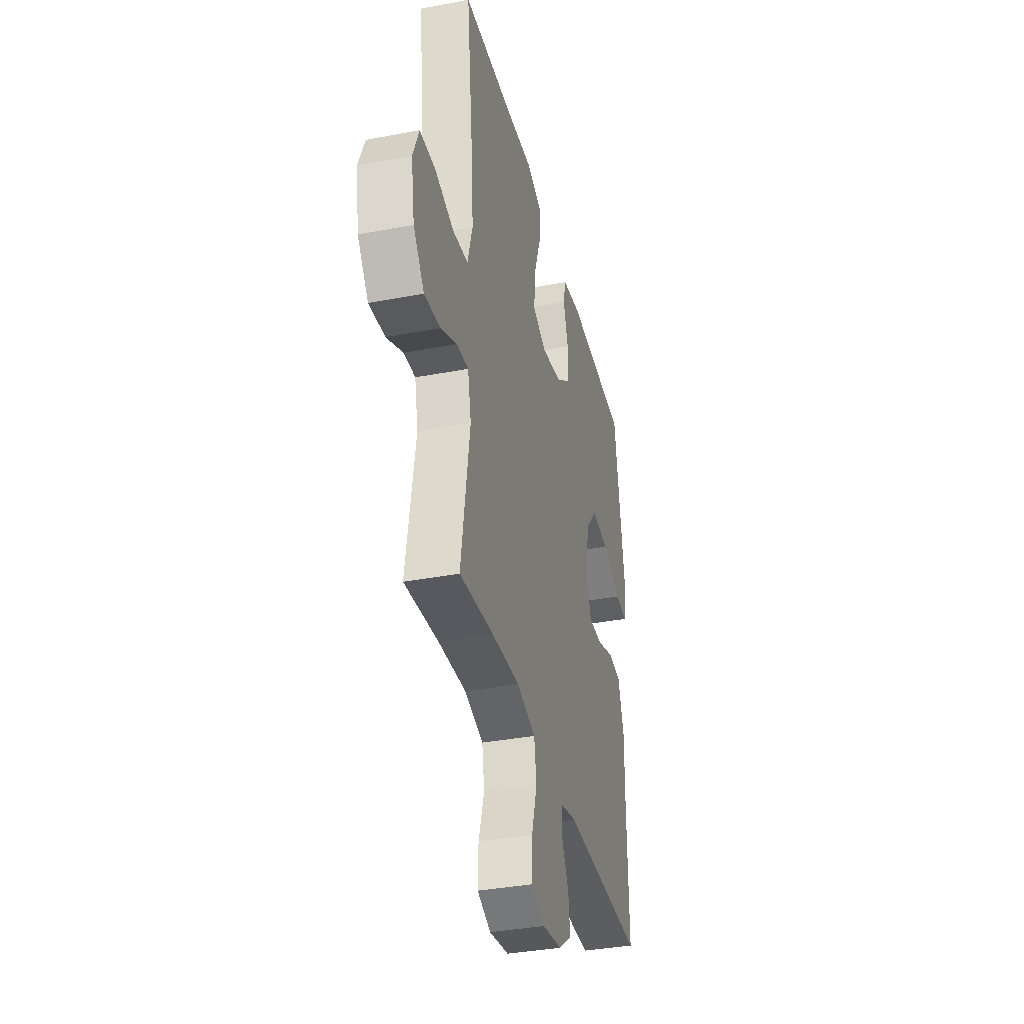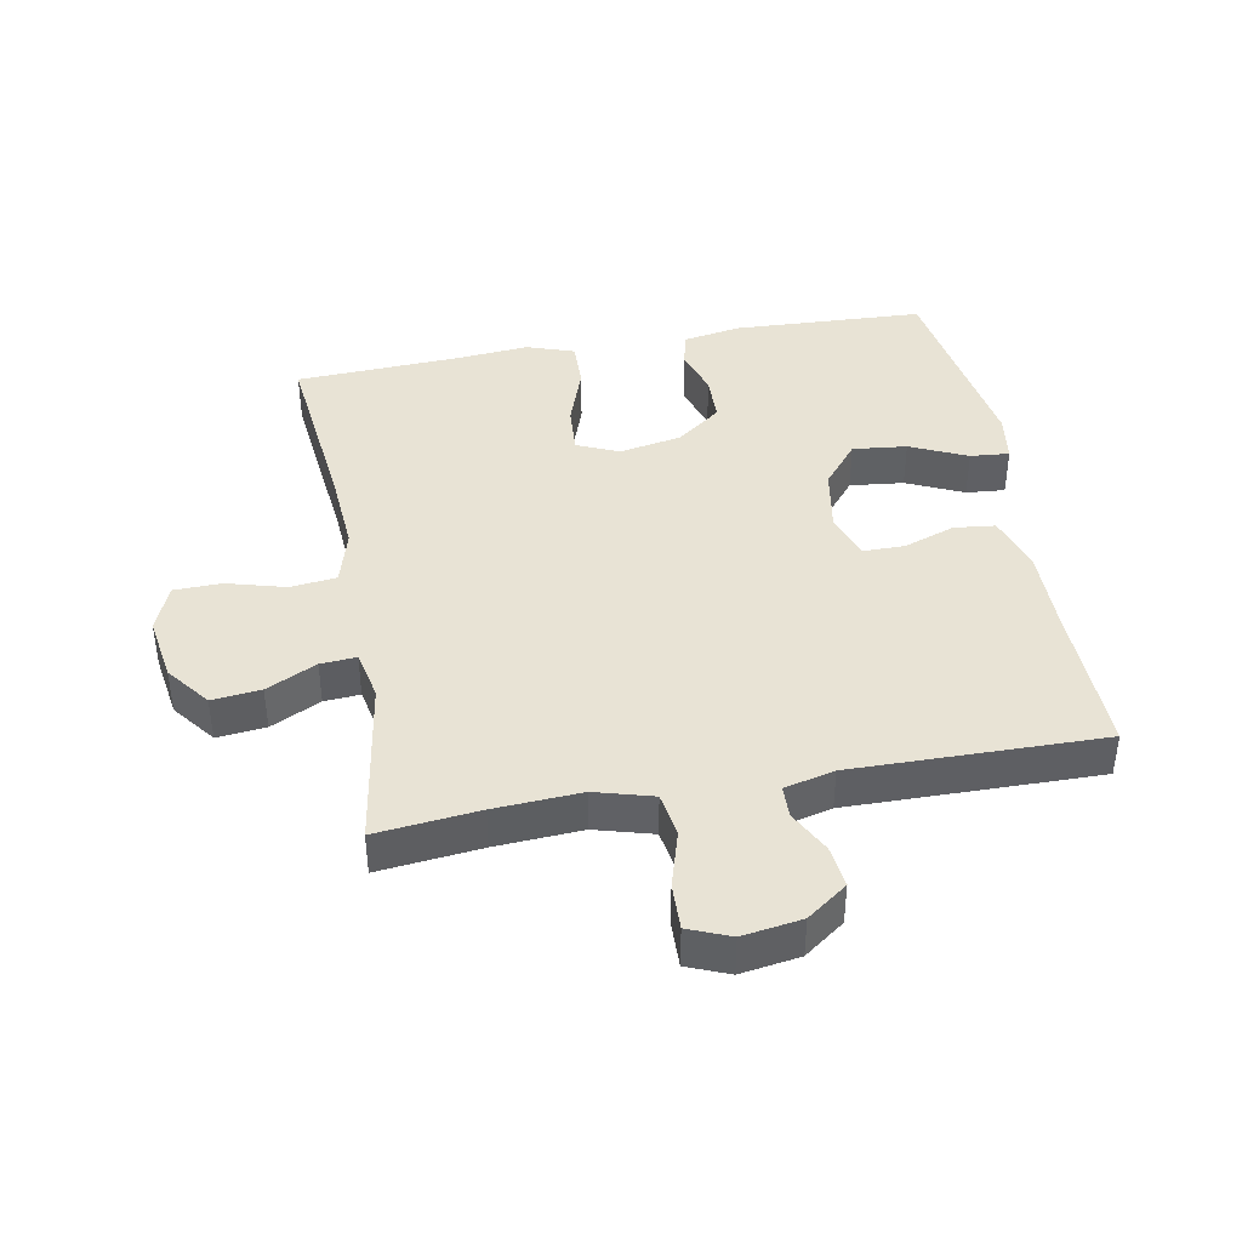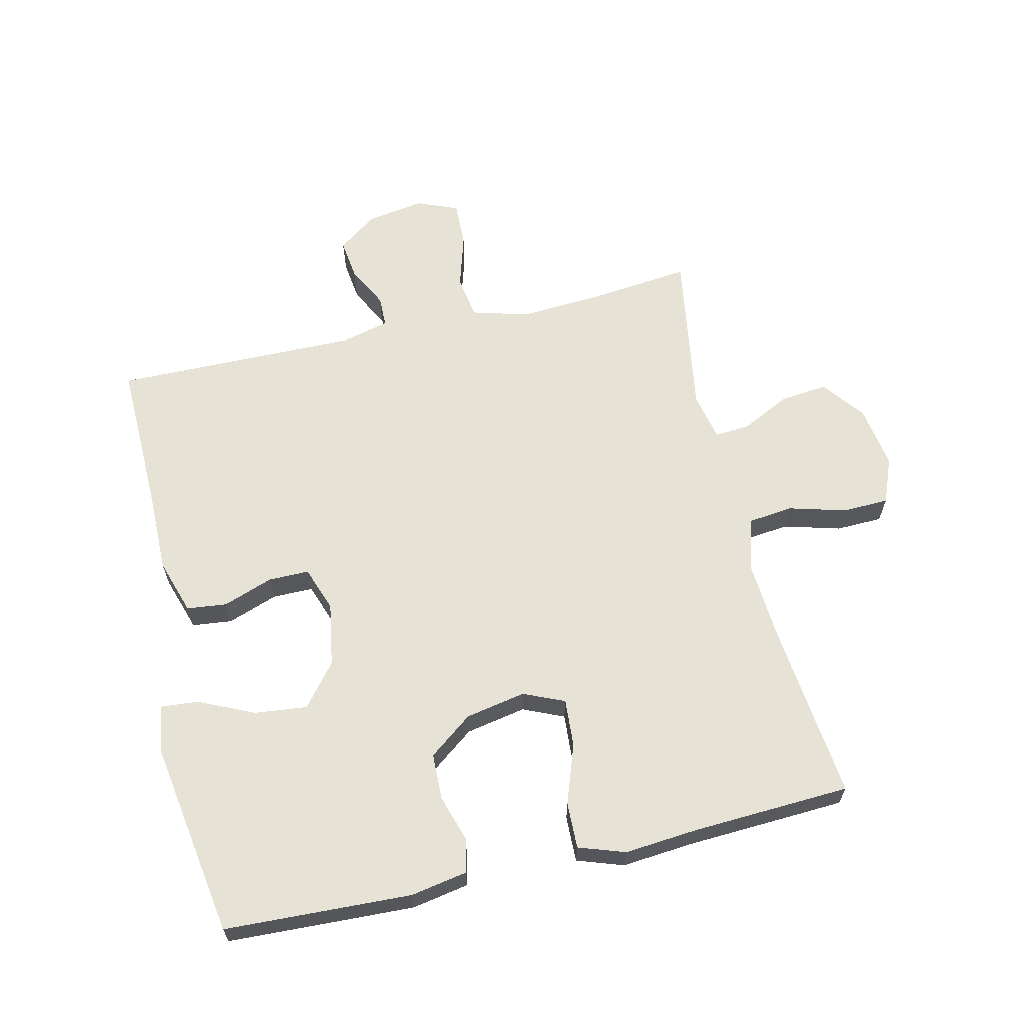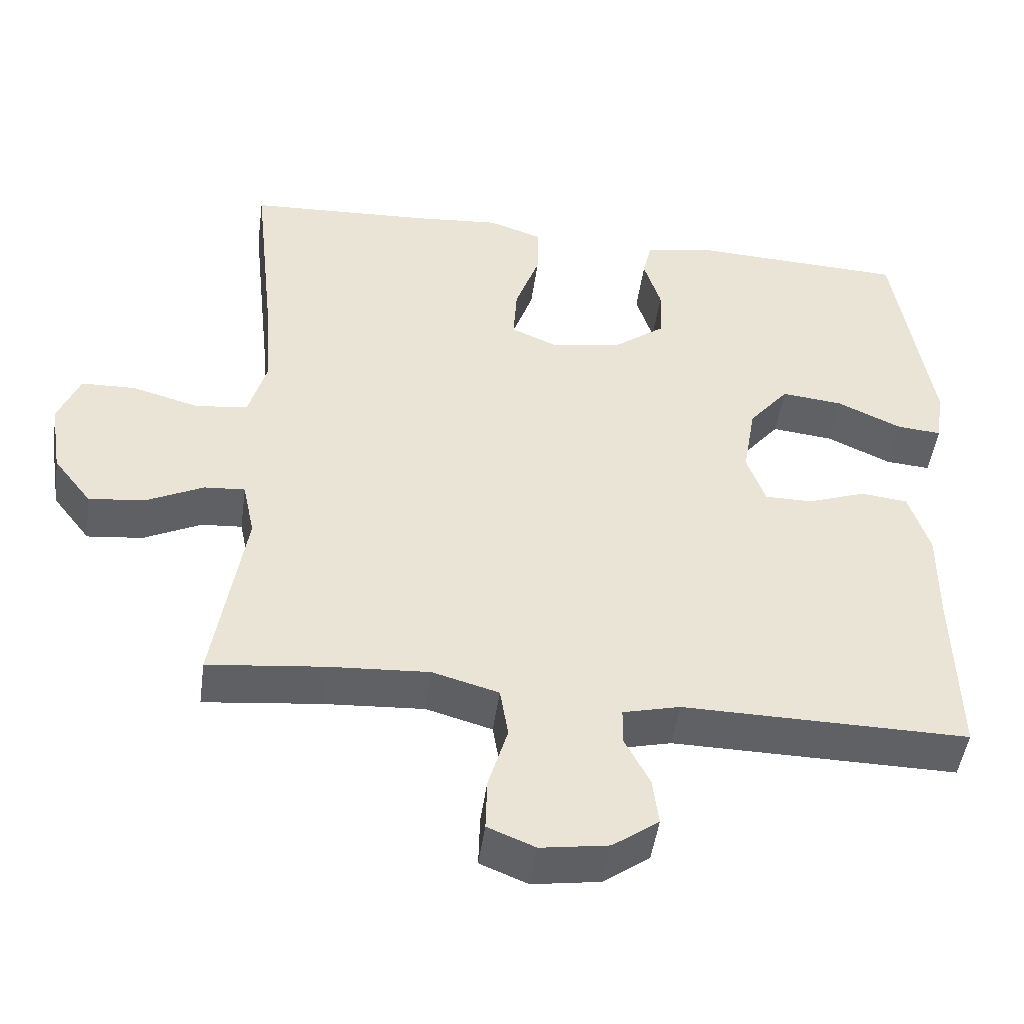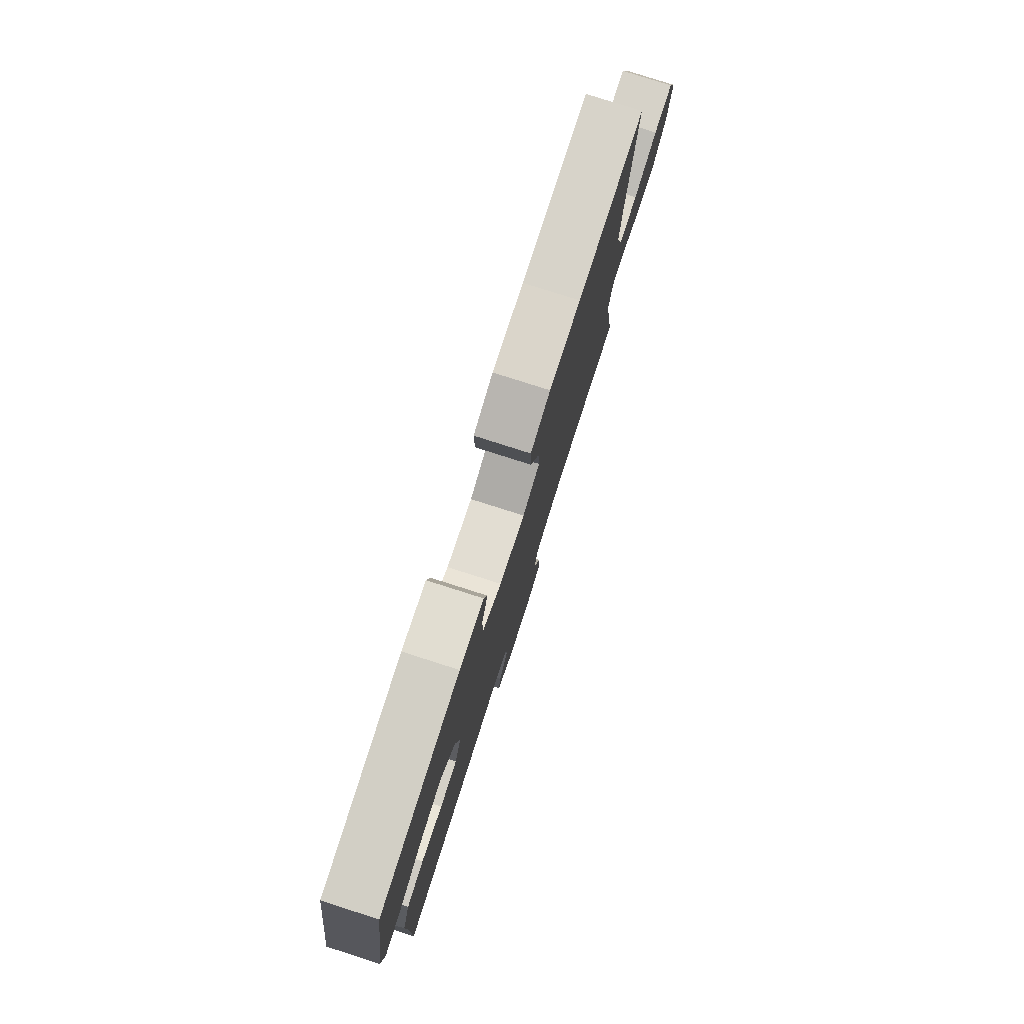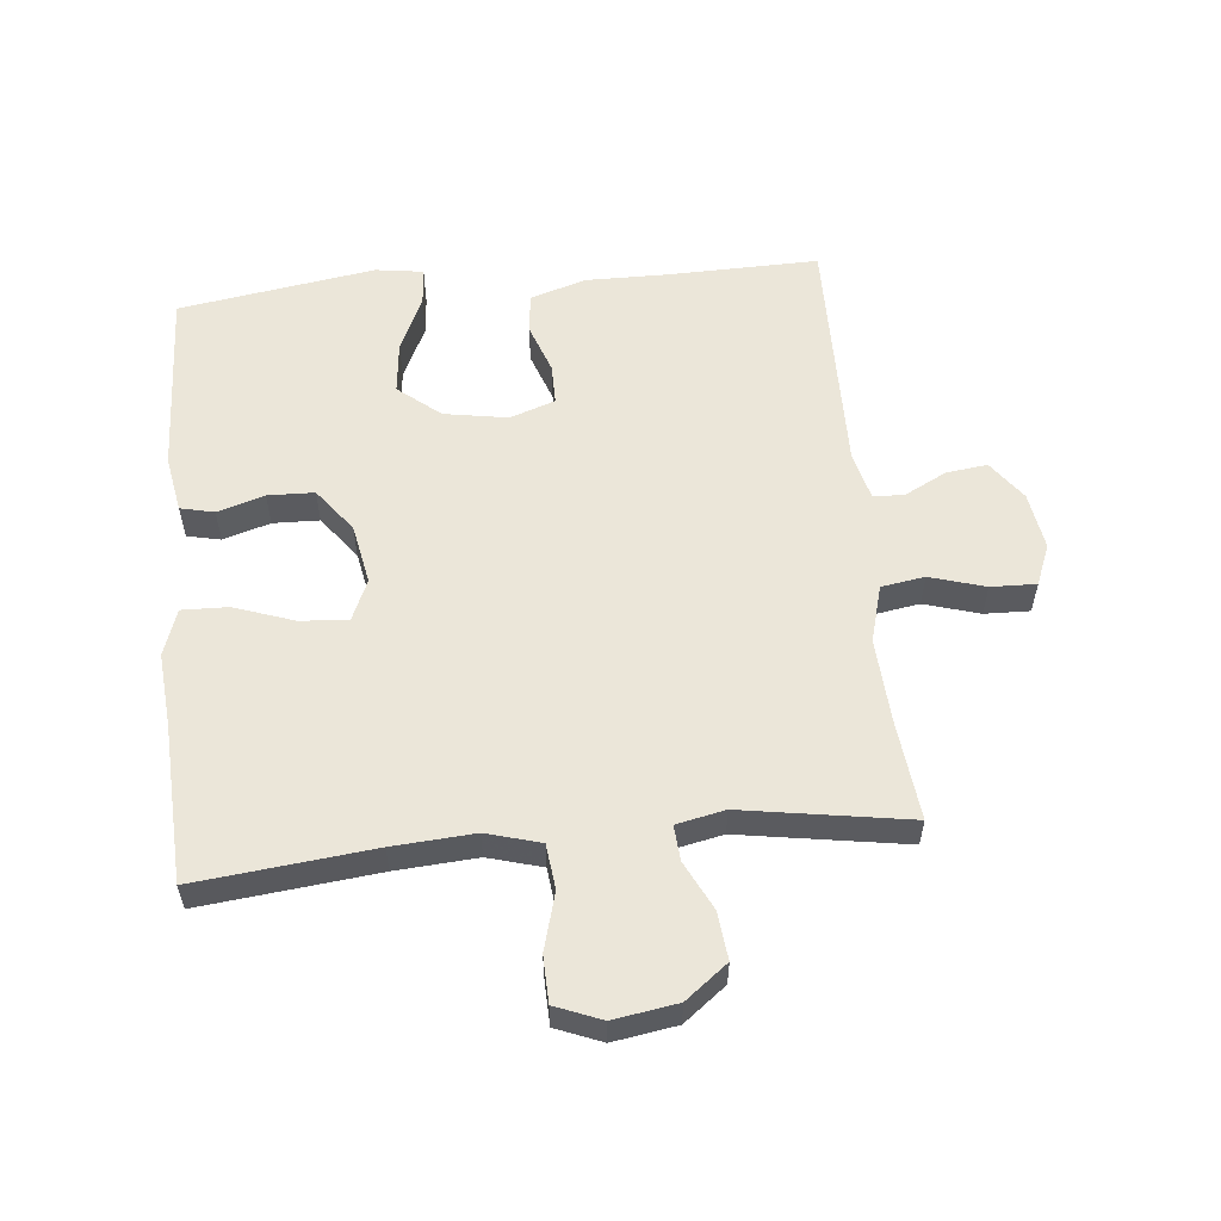
<metadata>
{"format":"obj","ext":"obj","renderer":"f3d","projection":"perspective","resolution":1024,"background":"white","views":[{"elev":-36.5,"azim":103.9,"up":"+Z"},{"elev":41.3,"azim":169.6,"up":"+Y"},{"elev":63.5,"azim":-13.1,"up":"+Y"},{"elev":-47.6,"azim":172.2,"up":"+Z"},{"elev":79.3,"azim":-72.3,"up":"+Z"},{"elev":56.5,"azim":84.4,"up":"+Y"}]}
</metadata>
<code>
v 0.5 0.07 0.5
v 0.47 0.07 0.223
v 0.461 0.07 0.095
v 0.485 0.07 0.01
v 0.556 0.07 0.002
v 0.646 0.07 0.027
v 0.719 0.07 0.025
v 0.748 0.07 -0.047
v 0.732 0.07 -0.147
v 0.681 0.07 -0.213
v 0.606 0.07 -0.205
v 0.529 0.07 -0.167
v 0.474 0.07 -0.163
v 0.458 0.07 -0.239
v 0.5 0.07 -0.5
v 0.342 0.07 -0.483
v 0.209 0.07 -0.475
v 0.12 0.07 -0.5
v 0.109 0.07 -0.568
v 0.135 0.07 -0.655
v 0.137 0.07 -0.726
v 0.073 0.07 -0.752
v -0.018 0.07 -0.738
v -0.08 0.07 -0.693
v -0.072 0.07 -0.629
v -0.038 0.07 -0.563
v -0.039 0.07 -0.514
v -0.116 0.07 -0.495
v -0.5 0.07 -0.5
v -0.495 0.07 -0.265
v -0.496 0.07 -0.133
v -0.468 0.07 -0.046
v -0.405 0.07 -0.039
v -0.326 0.07 -0.067
v -0.262 0.07 -0.067
v -0.237 0.07 0.004
v -0.254 0.07 0.104
v -0.308 0.07 0.17
v -0.391 0.07 0.161
v -0.478 0.07 0.121
v -0.538 0.07 0.116
v -0.549 0.07 0.191
v -0.5 0.07 0.5
v -0.206 0.07 0.513
v -0.117 0.07 0.497
v -0.105 0.07 0.444
v -0.128 0.07 0.37
v -0.126 0.07 0.297
v -0.057 0.07 0.245
v 0.038 0.07 0.227
v 0.102 0.07 0.255
v 0.097 0.07 0.33
v 0.064 0.07 0.424
v 0.062 0.07 0.497
v 0.135 0.07 0.522
v 0.251 0.07 0.512
v 0.5 0 0.5
v 0.47 0 0.223
v 0.461 0 0.095
v 0.485 0 0.01
v 0.556 0 0.002
v 0.646 0 0.027
v 0.719 0 0.025
v 0.748 0 -0.047
v 0.732 0 -0.147
v 0.681 0 -0.213
v 0.606 0 -0.205
v 0.529 0 -0.167
v 0.474 0 -0.163
v 0.458 0 -0.239
v 0.5 0 -0.5
v 0.342 0 -0.483
v 0.209 0 -0.475
v 0.12 0 -0.5
v 0.109 0 -0.568
v 0.135 0 -0.655
v 0.137 0 -0.726
v 0.073 0 -0.752
v -0.018 0 -0.738
v -0.08 0 -0.693
v -0.072 0 -0.629
v -0.038 0 -0.563
v -0.039 0 -0.514
v -0.116 0 -0.495
v -0.5 0 -0.5
v -0.495 0 -0.265
v -0.496 0 -0.133
v -0.468 0 -0.046
v -0.405 0 -0.039
v -0.326 0 -0.067
v -0.262 0 -0.067
v -0.237 0 0.004
v -0.254 0 0.104
v -0.308 0 0.17
v -0.391 0 0.161
v -0.478 0 0.121
v -0.538 0 0.116
v -0.549 0 0.191
v -0.5 0 0.5
v -0.206 0 0.513
v -0.117 0 0.497
v -0.105 0 0.444
v -0.128 0 0.37
v -0.126 0 0.297
v -0.057 0 0.245
v 0.038 0 0.227
v 0.102 0 0.255
v 0.097 0 0.33
v 0.064 0 0.424
v 0.062 0 0.497
v 0.135 0 0.522
v 0.251 0 0.512
f 53 54 55 56
f 52 53 56 1
f 51 52 1 2
f 50 51 2 3
f 49 50 3 4
f 44 45 46 47
f 44 47 48
f 43 44 48
f 42 43 48 49
f 39 40 41 42
f 38 39 42 49
f 31 32 33 34
f 30 31 34 35
f 28 29 30 35
f 27 28 35 36
f 23 24 25 26
f 23 26 27
f 22 23 27
f 19 20 21 22
f 18 19 22 27
f 17 18 27 36
f 14 15 16
f 13 14 16 17
f 9 10 11 12
f 9 12 13
f 8 9 13
f 5 6 7 8
f 4 5 8 13
f 37 38 49 4
f 17 36 37
f 4 13 17 37
f 112 111 110 109
f 57 112 109 108
f 58 57 108 107
f 59 58 107 106
f 60 59 106 105
f 103 102 101 100
f 104 103 100
f 104 100 99
f 105 104 99 98
f 98 97 96 95
f 105 98 95 94
f 90 89 88 87
f 91 90 87 86
f 91 86 85 84
f 92 91 84 83
f 82 81 80 79
f 83 82 79
f 83 79 78
f 78 77 76 75
f 83 78 75 74
f 92 83 74 73
f 72 71 70
f 73 72 70 69
f 68 67 66 65
f 69 68 65
f 69 65 64
f 64 63 62 61
f 69 64 61 60
f 60 105 94 93
f 93 92 73
f 93 73 69 60
f 1 57 58 2
f 2 58 59 3
f 3 59 60 4
f 4 60 61 5
f 5 61 62 6
f 6 62 63 7
f 7 63 64 8
f 8 64 65 9
f 9 65 66 10
f 10 66 67 11
f 11 67 68 12
f 12 68 69 13
f 13 69 70 14
f 14 70 71 15
f 15 71 72 16
f 16 72 73 17
f 17 73 74 18
f 18 74 75 19
f 19 75 76 20
f 20 76 77 21
f 21 77 78 22
f 22 78 79 23
f 23 79 80 24
f 24 80 81 25
f 25 81 82 26
f 26 82 83 27
f 27 83 84 28
f 28 84 85 29
f 29 85 86 30
f 30 86 87 31
f 31 87 88 32
f 32 88 89 33
f 33 89 90 34
f 34 90 91 35
f 35 91 92 36
f 36 92 93 37
f 37 93 94 38
f 38 94 95 39
f 39 95 96 40
f 40 96 97 41
f 41 97 98 42
f 42 98 99 43
f 43 99 100 44
f 44 100 101 45
f 45 101 102 46
f 46 102 103 47
f 47 103 104 48
f 48 104 105 49
f 49 105 106 50
f 50 106 107 51
f 51 107 108 52
f 52 108 109 53
f 53 109 110 54
f 54 110 111 55
f 55 111 112 56
f 56 112 57 1

</code>
